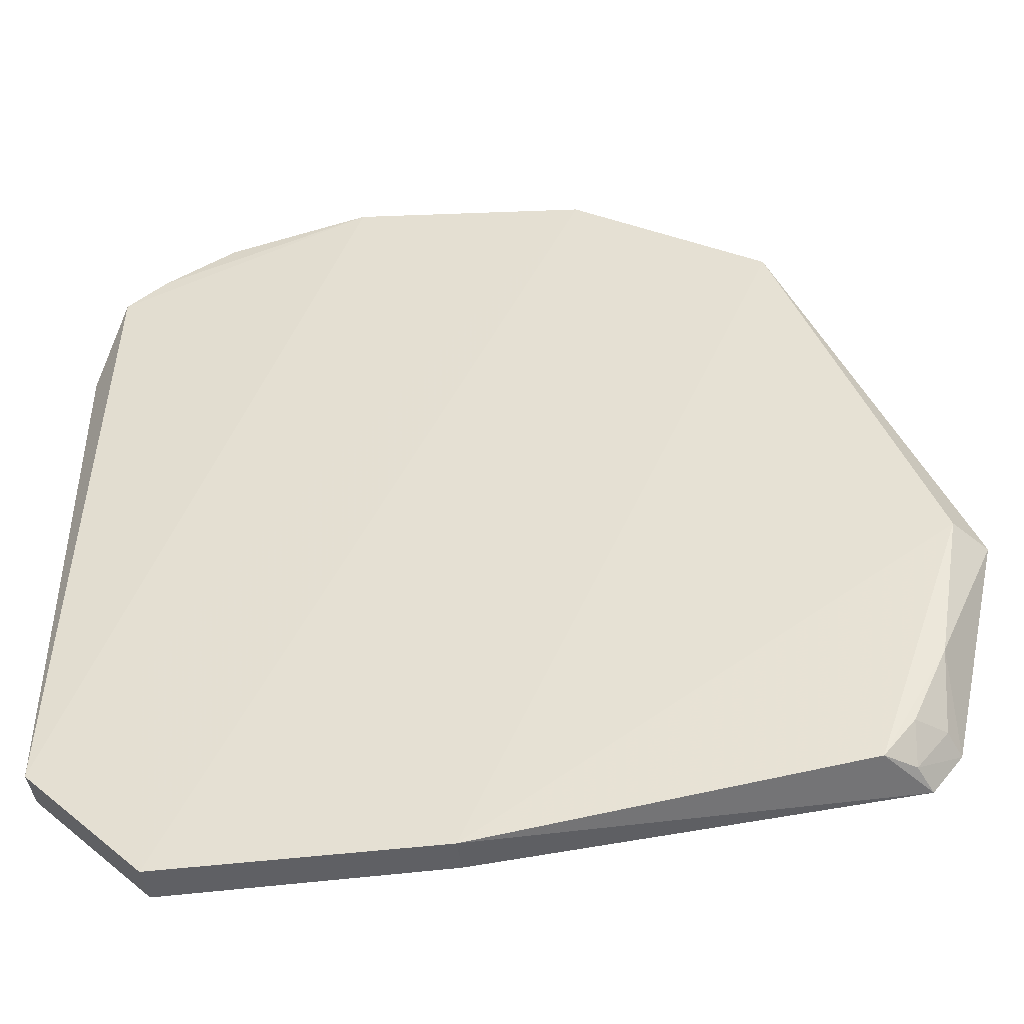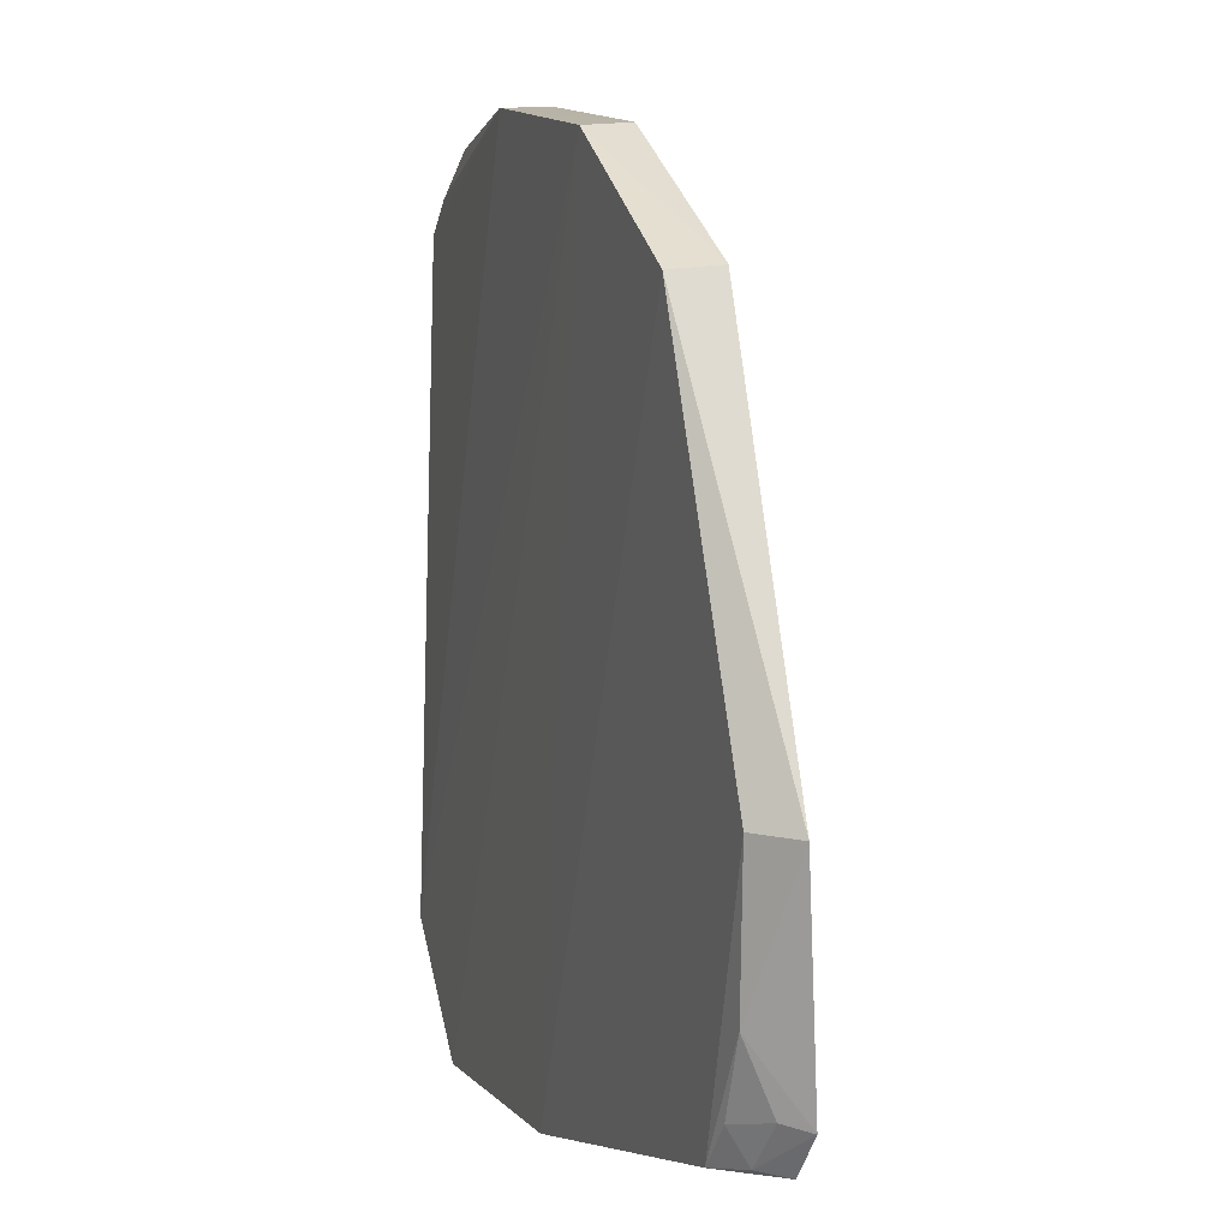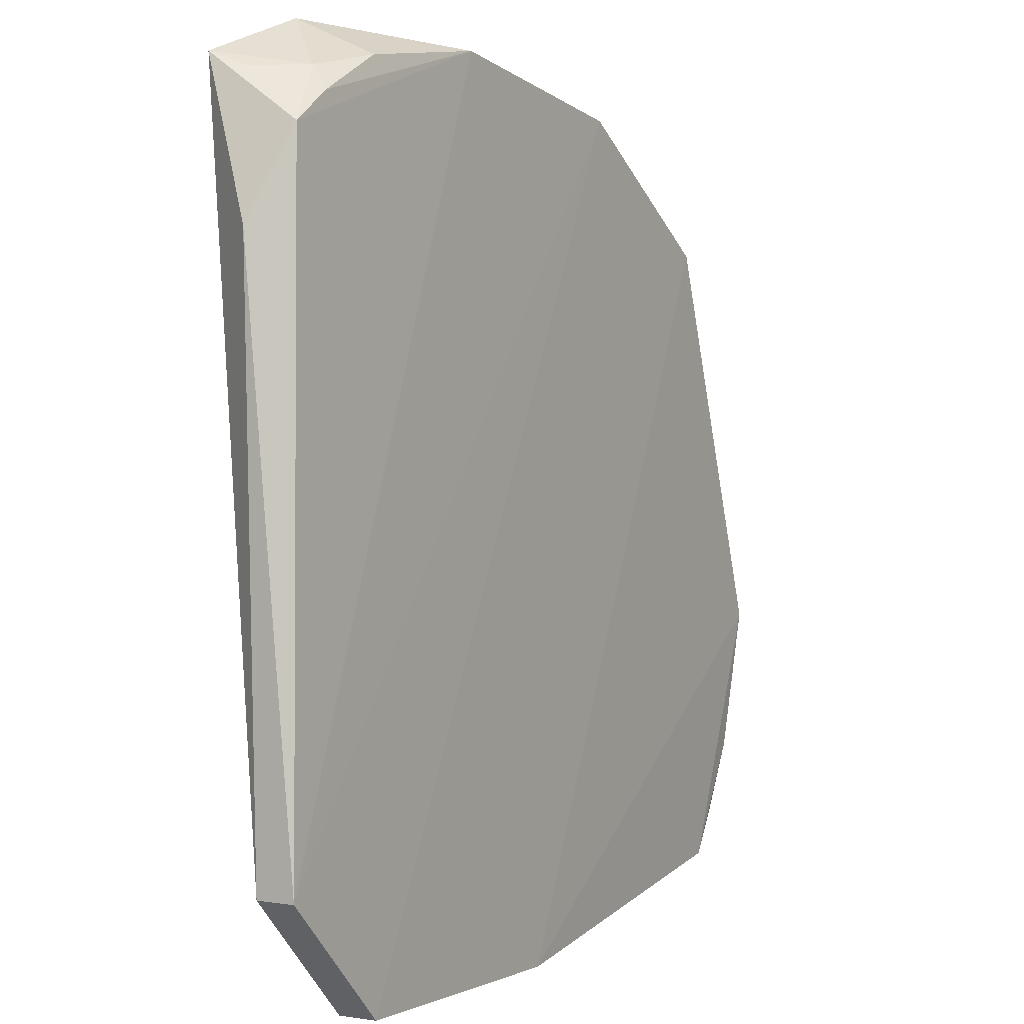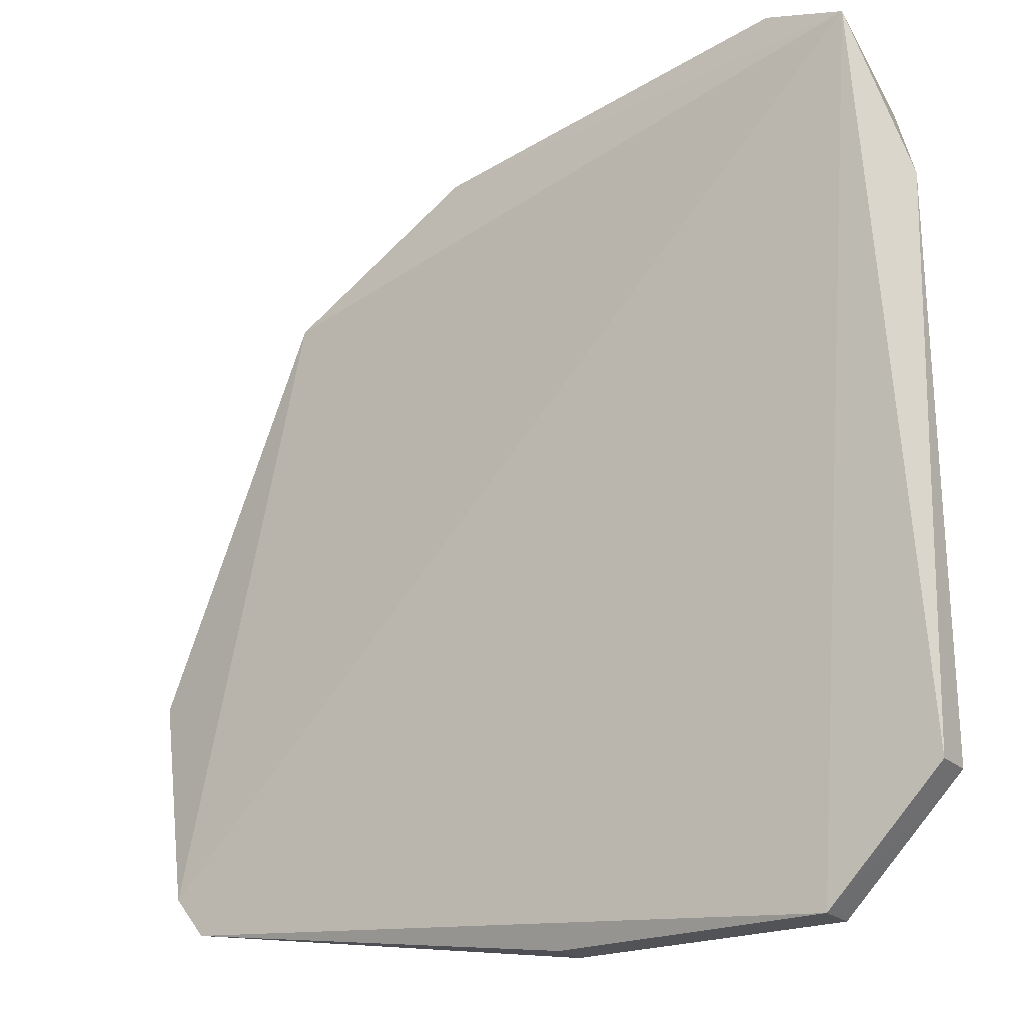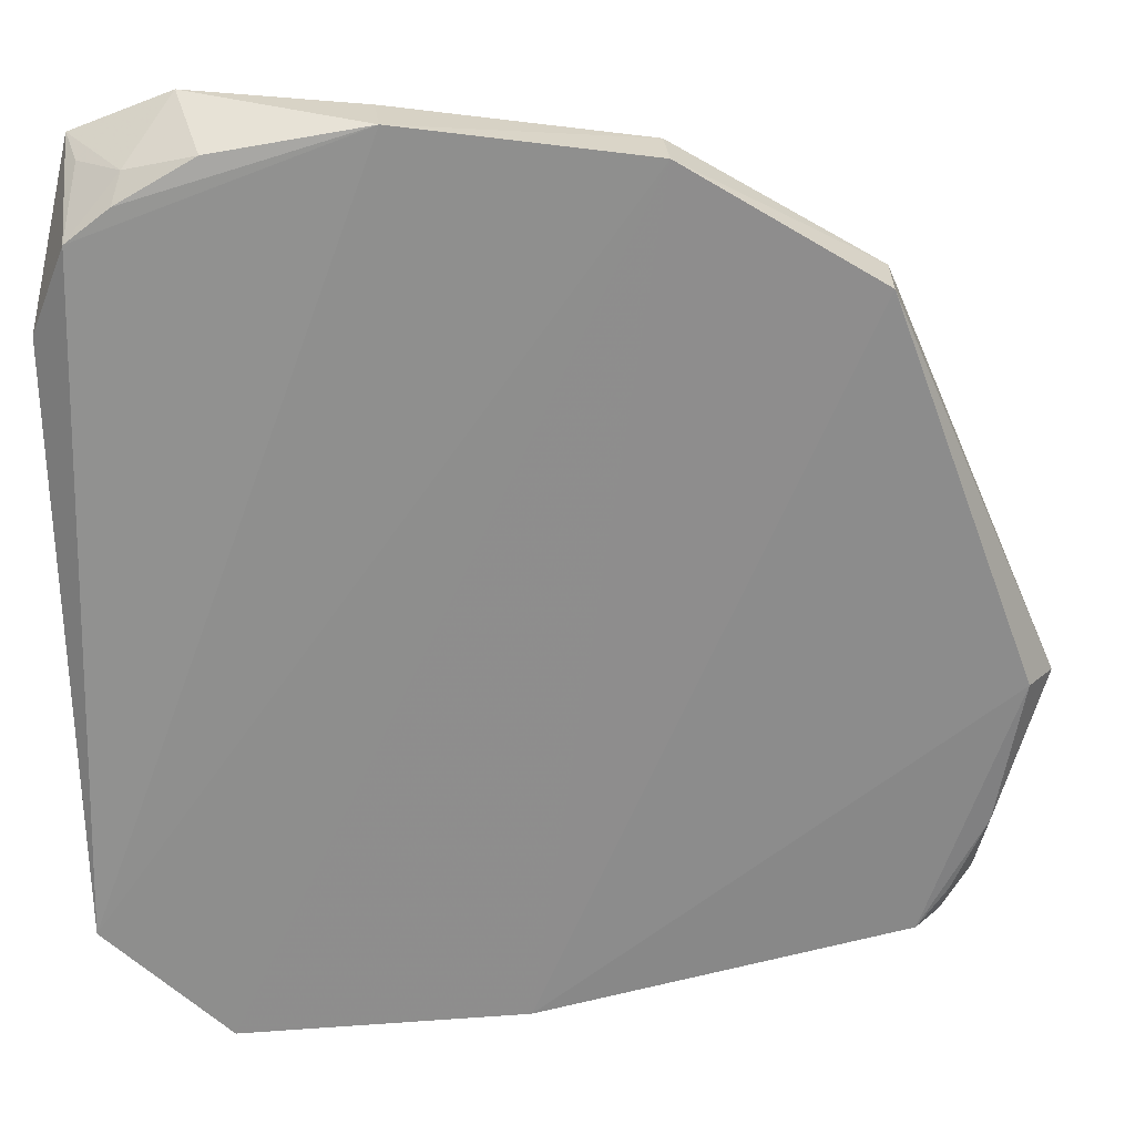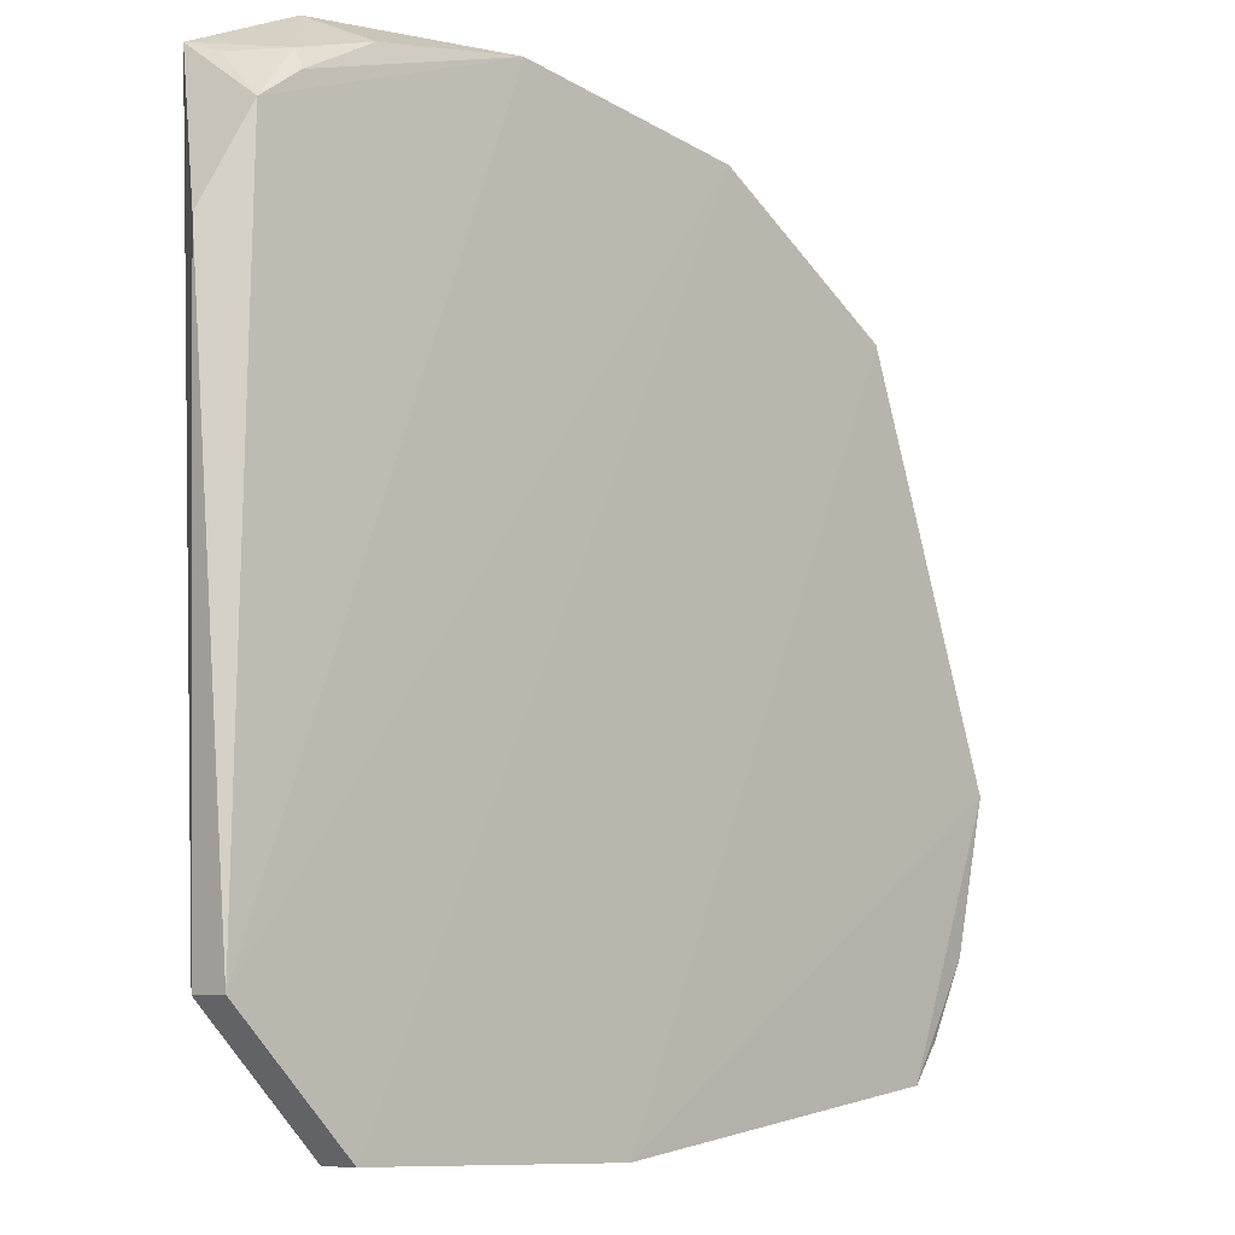
<metadata>
{"format":"obj","ext":"obj","renderer":"f3d","projection":"perspective","resolution":1024,"background":"white","views":[{"elev":-44.2,"azim":8.2,"up":"+Y"},{"elev":4.1,"azim":71.2,"up":"+Y"},{"elev":0.8,"azim":-59.3,"up":"+Y"},{"elev":-21.8,"azim":-146.1,"up":"+Y"},{"elev":25.5,"azim":-7.0,"up":"+Y"},{"elev":-9.4,"azim":-45.8,"up":"+Y"}]}
</metadata>
<code>
v 0.02308 0.02059 0.01661
v 0.03414 -0.003817 0.01396
v 0.0234 0.02085 0.01356
v -0.01929 0.02853 0.009666
v -0.01337 -0.0233 0.0163
v 0.03095 -0.01729 0.01218
v 0.01111 0.02806 0.0166
v 0.02661 -0.01953 0.0158
v -0.01339 -0.02328 0.01391
v 0.01115 0.02828 0.01375
v 0.003811 -0.02331 0.0164
v -0.01953 0.02439 0.01555
v 0.03221 -0.003592 0.01618
v -0.01355 0.031 0.01121
v 0.02913 -0.01971 0.01244
v -0.02075 -0.01597 0.0162
v 0.03065 -0.01254 0.01574
v -0.003514 0.03026 0.01626
v -0.01644 0.02782 0.01439
v 0.00376 -0.02329 0.01419
v 0.02836 -0.01933 0.01424
v -0.02155 0.01891 0.01363
v -0.02074 -0.01594 0.01382
v -0.003554 0.0304 0.01317
v -0.01877 0.02765 0.01184
v -0.01249 0.02881 0.01562
v 0.02851 -0.01713 0.0156
v -0.017 0.0263 0.01561
v 0.03026 -0.01681 0.0138
f 1 2 3
f 6 3 2
f 6 4 3
f 7 1 3
f 9 4 6
f 10 7 3
f 10 3 4
f 11 7 5
f 11 1 7
f 11 5 9
f 13 2 1
f 13 11 8
f 13 1 11
f 14 10 4
f 15 9 6
f 15 8 11
f 16 5 7
f 16 9 5
f 17 13 8
f 17 6 2
f 17 2 13
f 18 7 10
f 18 16 7
f 18 12 16
f 19 14 4
f 20 15 11
f 20 11 9
f 20 9 15
f 21 15 6
f 21 8 15
f 22 16 12
f 22 12 4
f 23 4 9
f 23 9 16
f 23 22 4
f 23 16 22
f 24 18 10
f 24 10 14
f 24 14 18
f 25 19 4
f 25 4 12
f 25 12 19
f 26 18 14
f 26 14 19
f 27 17 8
f 27 8 21
f 28 26 19
f 28 19 12
f 28 12 18
f 28 18 26
f 29 27 21
f 29 21 6
f 29 6 17
f 29 17 27

</code>
